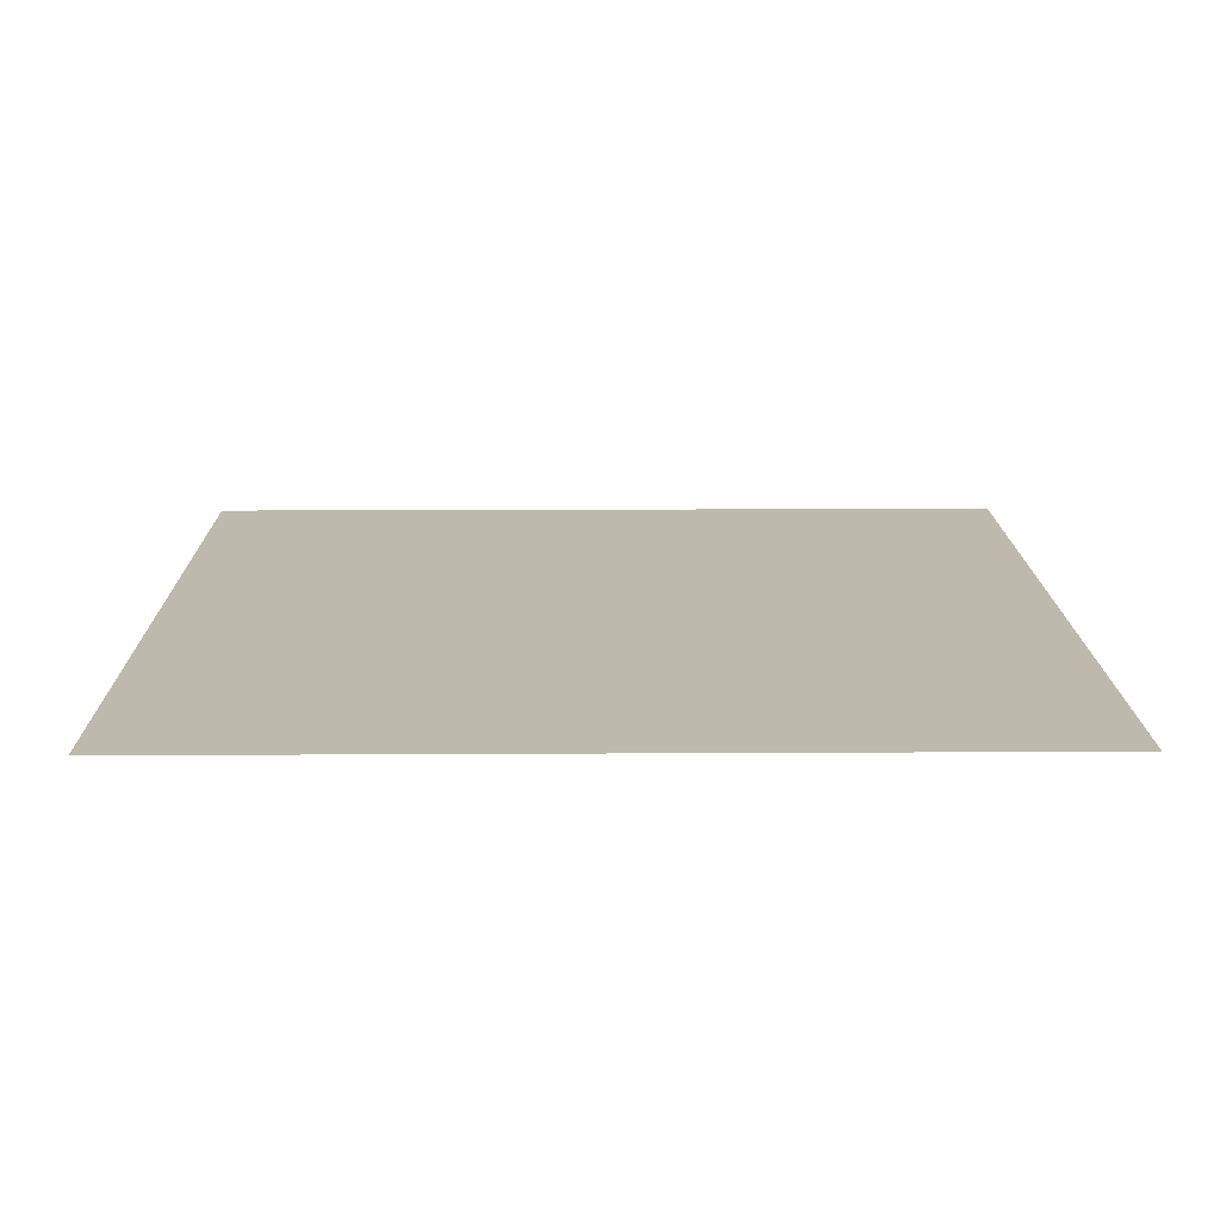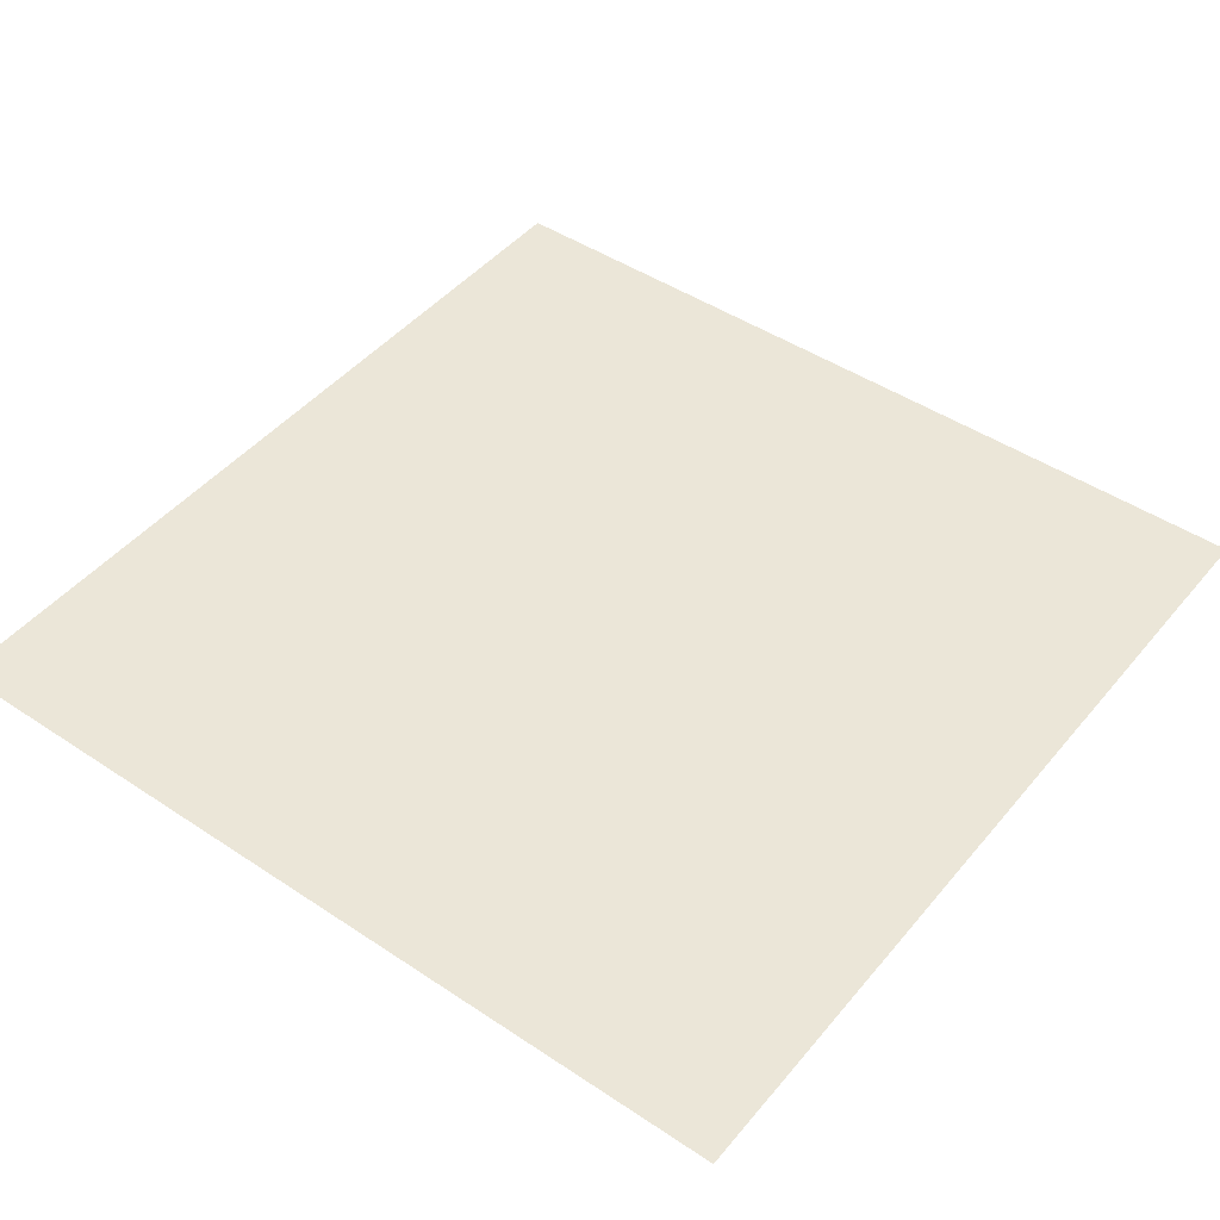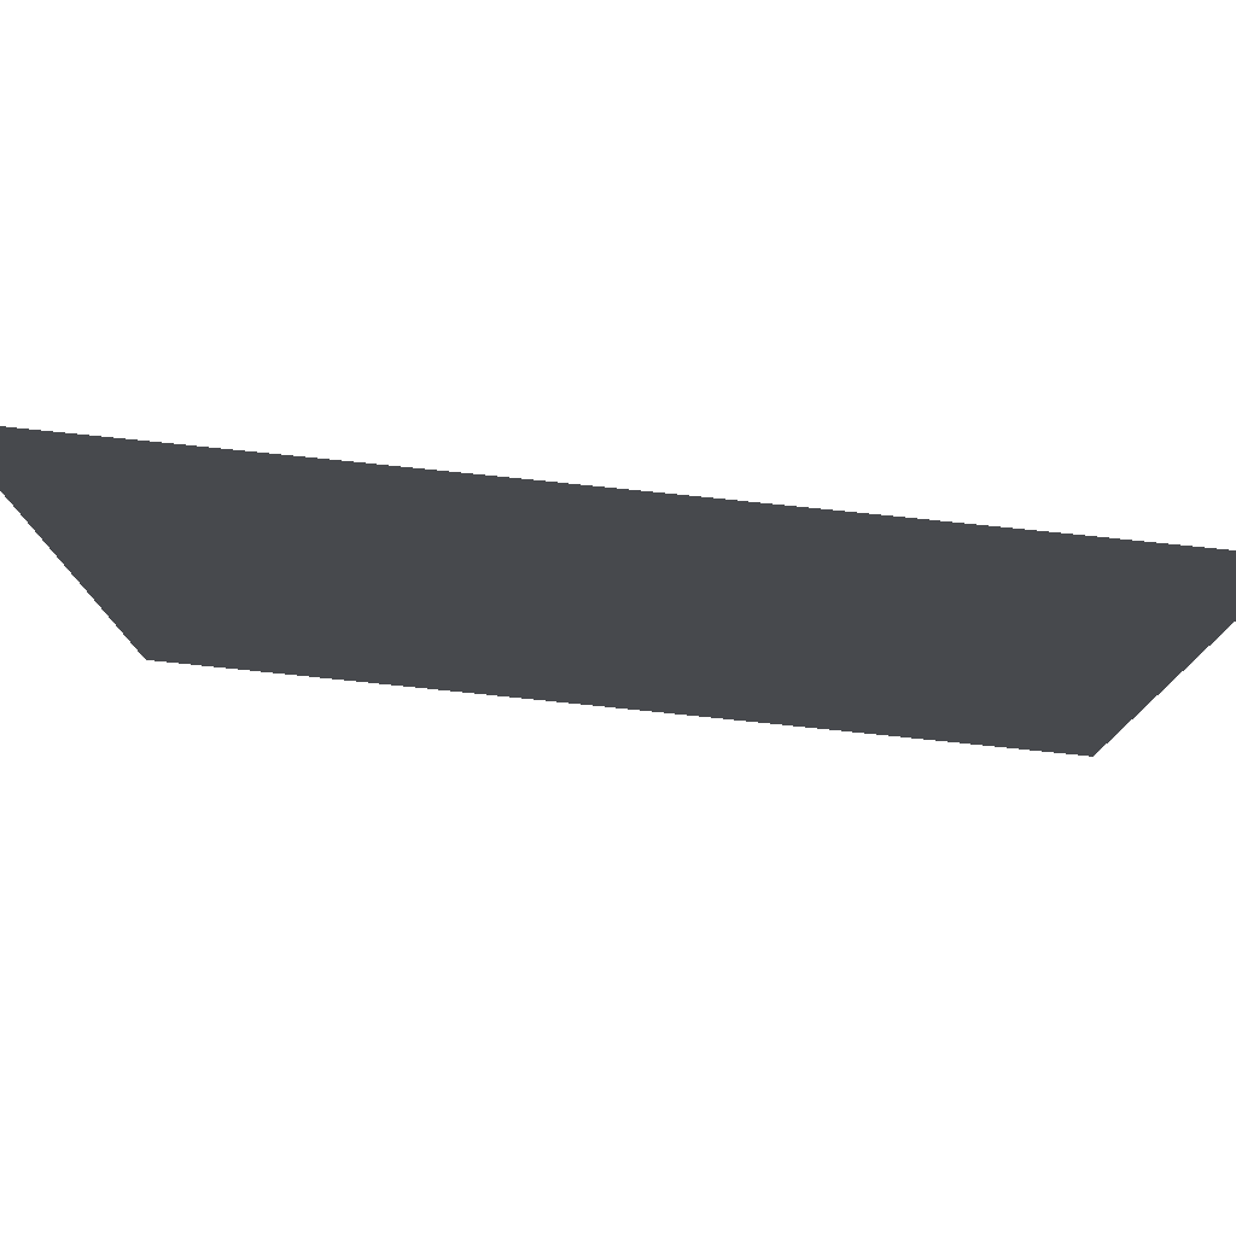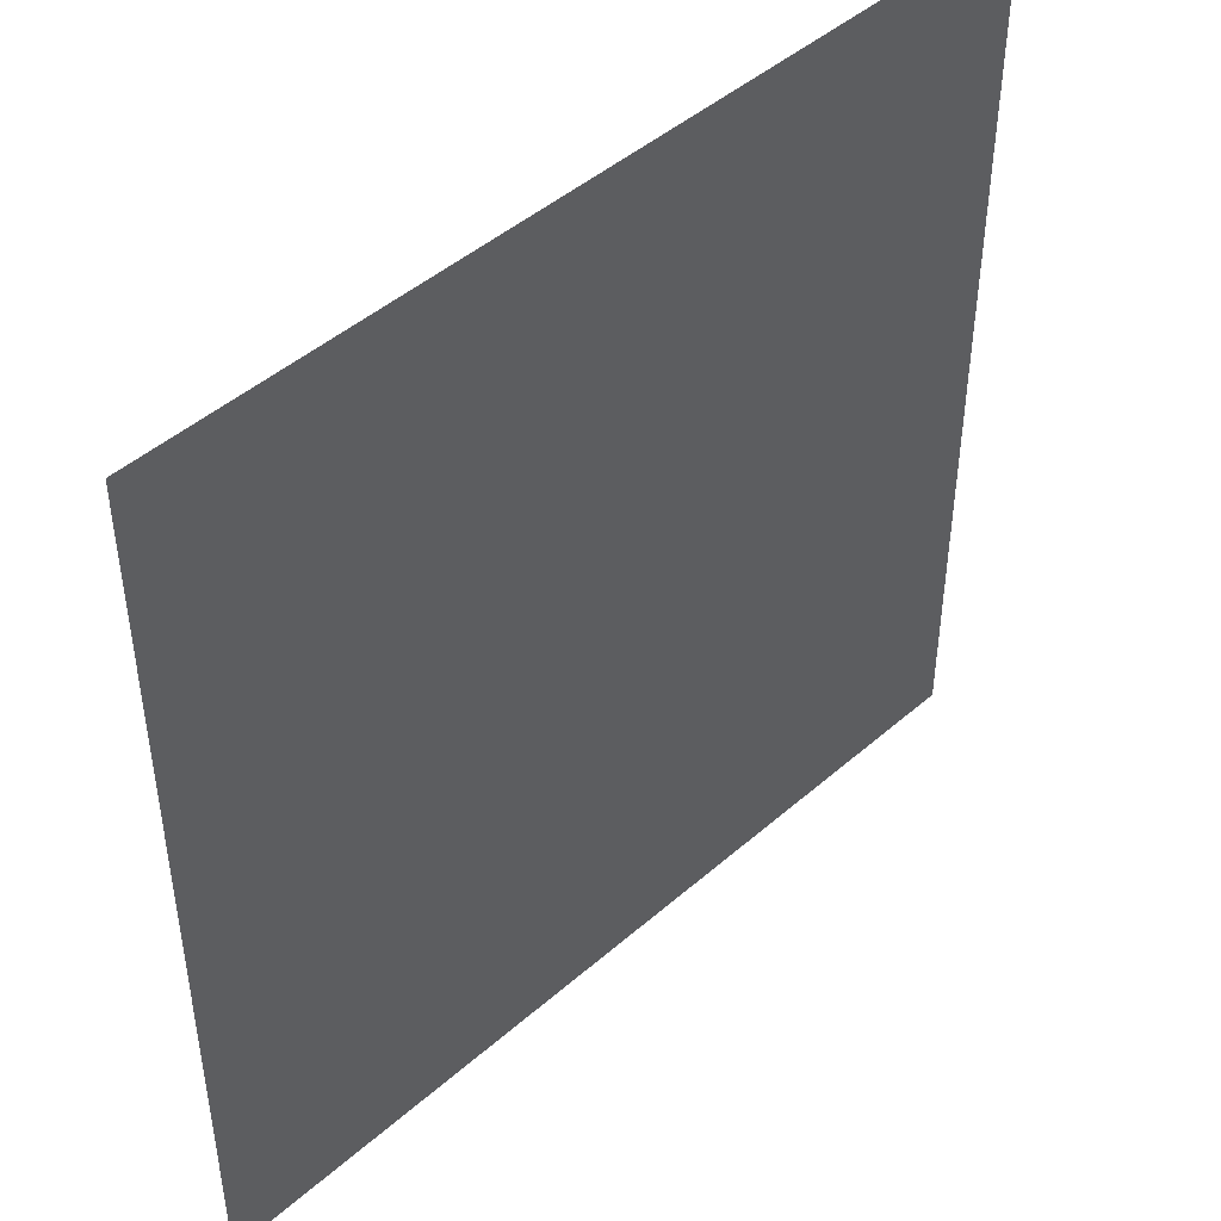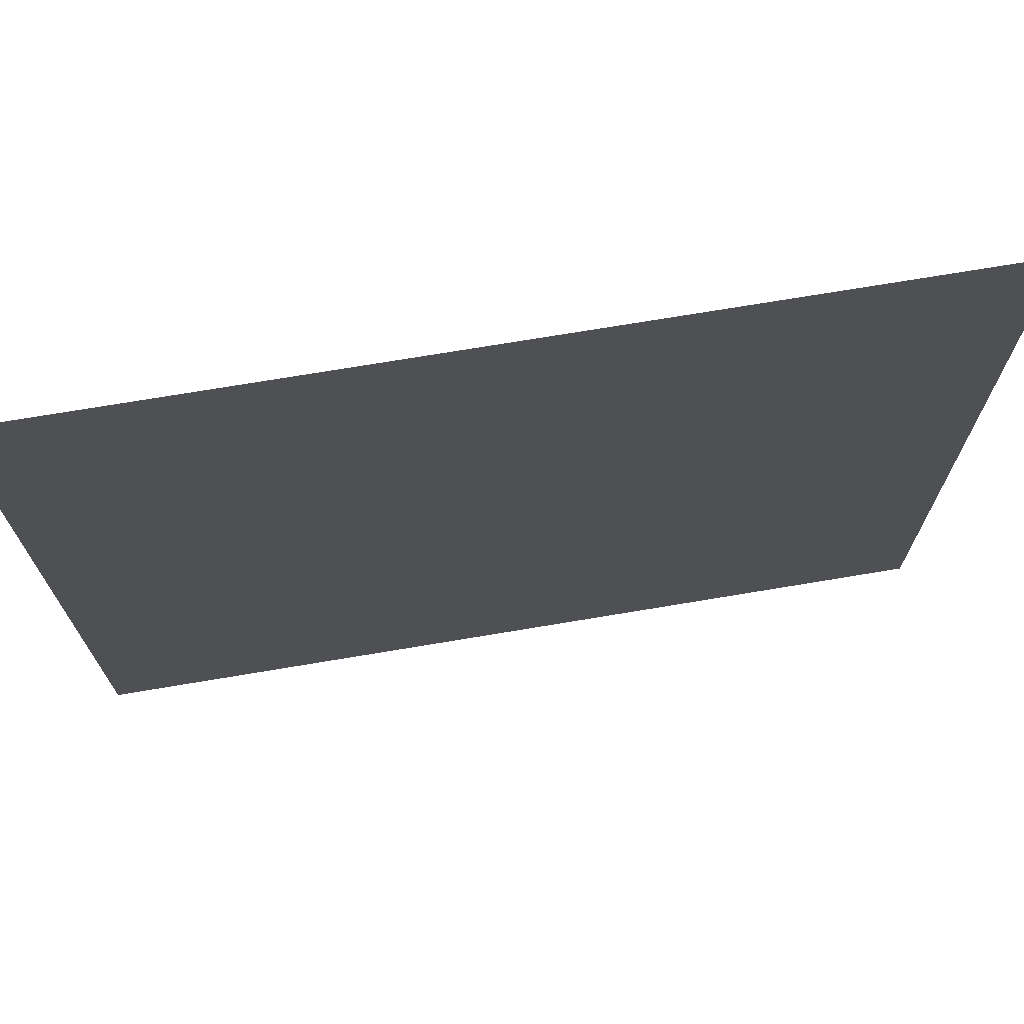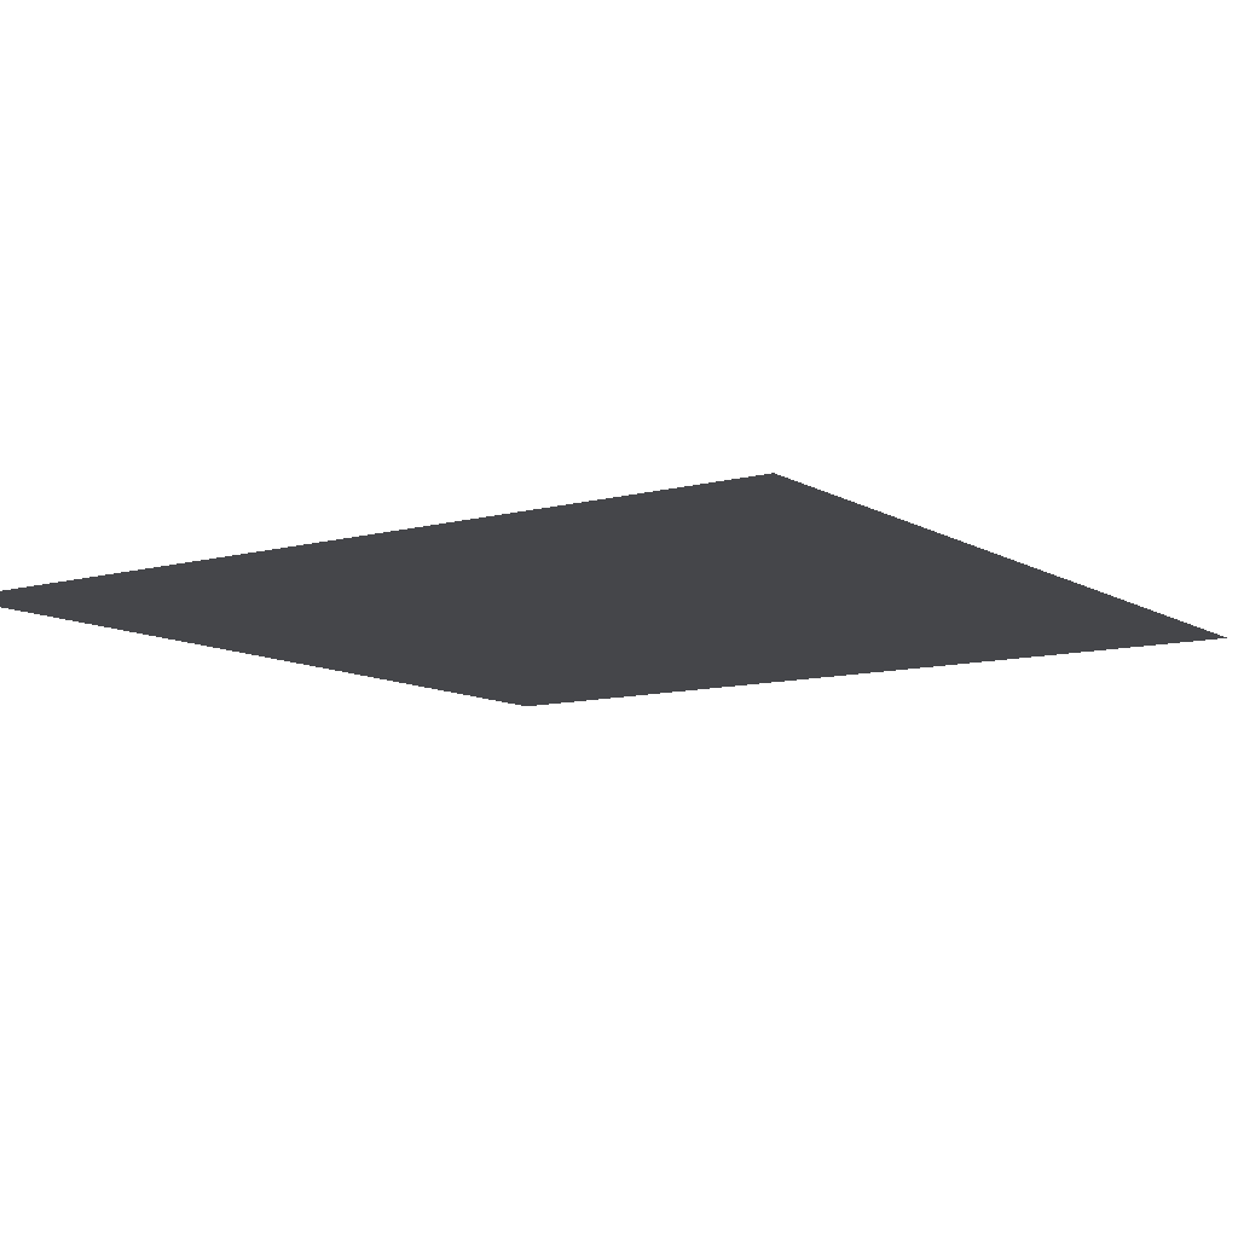
<metadata>
{"format":"obj","ext":"obj","renderer":"f3d","projection":"perspective","resolution":1024,"background":"white","views":[{"elev":15.2,"azim":179.3,"up":"+Z"},{"elev":46.2,"azim":-142.7,"up":"+Z"},{"elev":79.1,"azim":5.9,"up":"+Y"},{"elev":46.1,"azim":135.1,"up":"+Y"},{"elev":72.5,"azim":-9.5,"up":"+Y"},{"elev":-9.9,"azim":-55.3,"up":"+Z"}]}
</metadata>
<code>
o LidMeshLaptopLid_15_0_GeomSubset_4
v 0.000632 0.1389 -0.1396
v -0.000632 0.1389 -0.1396
v 0.000632 0.1402 -0.1396
v -0.000632 0.1402 -0.1396
v 0.000632 0.1389 -0.1396
v -0.000632 0.1389 -0.1396
v 0.000632 0.1402 -0.1396
v -0.000632 0.1402 -0.1396
v 0.000632 0.1389 -0.1396
v -0.000632 0.1389 -0.1396
v 0.000632 0.1402 -0.1396
v -0.000632 0.1402 -0.1396
v 0.000632 0.1389 -0.1396
v -0.000632 0.1389 -0.1396
v 0.000632 0.1402 -0.1396
v -0.000632 0.1402 -0.1396
v 0.000632 0.1389 -0.1396
v -0.000632 0.1389 -0.1396
v 0.000632 0.1402 -0.1396
v -0.000632 0.1402 -0.1396
v 0.000632 0.1389 -0.1396
v -0.000632 0.1389 -0.1396
v 0.000632 0.1402 -0.1396
v -0.000632 0.1402 -0.1396
v 0.1904 0.1484 0.1293
v 0.197 0.1427 0.1293
v 0.1807 0.1427 0.1451
v 0.1807 0.1484 0.1384
v 0.1807 0.1505 0.1293
v -0.197 0.1427 0.1293
v -0.1904 0.1484 0.1293
v -0.1807 0.1505 0.1293
v -0.1807 0.1484 0.1384
v -0.1807 0.1427 0.1451
v 0.197 0.1427 -0.1363
v 0.1904 0.1484 -0.1363
v 0.1807 0.1505 -0.1363
v 0.1807 0.1484 -0.1398
v 0.1807 0.1427 -0.1424
v -0.1807 0.1427 -0.1424
v -0.1807 0.1484 -0.1398
v -0.1807 0.1505 -0.1363
v -0.1904 0.1484 -0.1363
v -0.197 0.1427 -0.1363
v 0.1891 0.1472 0.1372
v 0.1956 0.1417 0.1372
v 0.1891 0.1417 0.1437
v -0.1891 0.1417 0.1437
v -0.1956 0.1417 0.1372
v -0.1891 0.1472 0.1372
v 0.1891 0.1417 -0.1419
v 0.1956 0.1417 -0.1394
v 0.1891 0.1472 -0.1394
v -0.1956 0.1417 -0.1394
v -0.1891 0.1417 -0.1419
v -0.1891 0.1472 -0.1394
v 0.1994 0.1333 -0.1363
v 0.1994 0.1333 0.1293
v 0.1807 0.1333 0.1475
v -0.1807 0.1333 0.1475
v -0.1994 0.1333 0.1293
v -0.1994 0.1333 -0.1363
v -0.1807 0.1333 -0.1434
v 0.1807 0.1333 -0.1434
v 0.197 0.1333 0.1384
v 0.1904 0.1333 0.1451
v -0.1904 0.1333 0.1451
v -0.197 0.1333 0.1384
v 0.1904 0.1333 -0.1424
v 0.197 0.1333 -0.1398
v -0.197 0.1333 -0.1398
v -0.1904 0.1333 -0.1424
v -0.1904 0.1333 0.1293
v -0.1807 0.1333 0.1293
v 0.1807 0.1333 0.1293
v 0.1904 0.1333 0.1293
v 0.1904 0.1333 -0.1303
v 0.1807 0.1333 -0.1303
v -0.1807 0.1333 -0.1303
v -0.1904 0.1333 -0.1303
v 0 0.1333 0.1293
v 0 0.1333 -0.1434
v 0 0.1427 -0.1424
v 0 0.1484 -0.1398
v 0 0.1505 -0.1363
v 0 0.1505 0.1293
v 0 0.1484 0.1384
v 0 0.1427 0.1451
v 0 0.1333 0.1475
v 0 0.1333 -0.1118
v -0.1807 0.1333 -0.1118
v -0.1904 0.1333 -0.1118
v -0.1994 0.1333 -0.1118
v -0.197 0.1427 -0.1118
v -0.1904 0.1484 -0.1118
v -0.1807 0.1505 -0.1118
v 0 0.1505 -0.1118
v 0.1807 0.1505 -0.1118
v 0.1904 0.1484 -0.1118
v 0.197 0.1427 -0.1118
v 0.1994 0.1333 -0.1118
v 0.1904 0.1333 -0.1118
v 0.1807 0.1333 -0.1118
v -0.1807 0.1376 0.1293
v 0 0.1376 0.1293
v 0 0.1376 -0.1118
v -0.1807 0.1376 -0.1118
v 0.1807 0.1376 0.1293
v 0.1807 0.1376 -0.1118
v -0.1994 0.1333 -0.1303
v -0.197 0.1427 -0.1303
v -0.1904 0.1484 -0.1303
v -0.1807 0.1505 -0.1303
v 0 0.1505 -0.1303
v 0.1807 0.1505 -0.1303
v 0.1904 0.1484 -0.1303
v 0.197 0.1427 -0.1303
v 0.1994 0.1333 -0.1303
v 0 0.1333 -0.1303
v 0.1807 0.1283 -0.1313
v 0.1807 0.1241 -0.1341
v 0.1807 0.1213 -0.1384
v 0.1807 0.1203 -0.1434
v -0.1807 0.1283 -0.1313
v -0.1807 0.1241 -0.1341
v -0.1807 0.1213 -0.1384
v -0.1807 0.1203 -0.1434
v -0.1807 0.1374 0.1293
v 0 0.1374 0.1293
v 0 0.1374 -0.1118
v -0.1807 0.1374 -0.1118
v 0.1807 0.1374 0.1293
v 0.1807 0.1374 -0.1118
f 17 18 20 19
f 21 22 24 23

</code>
